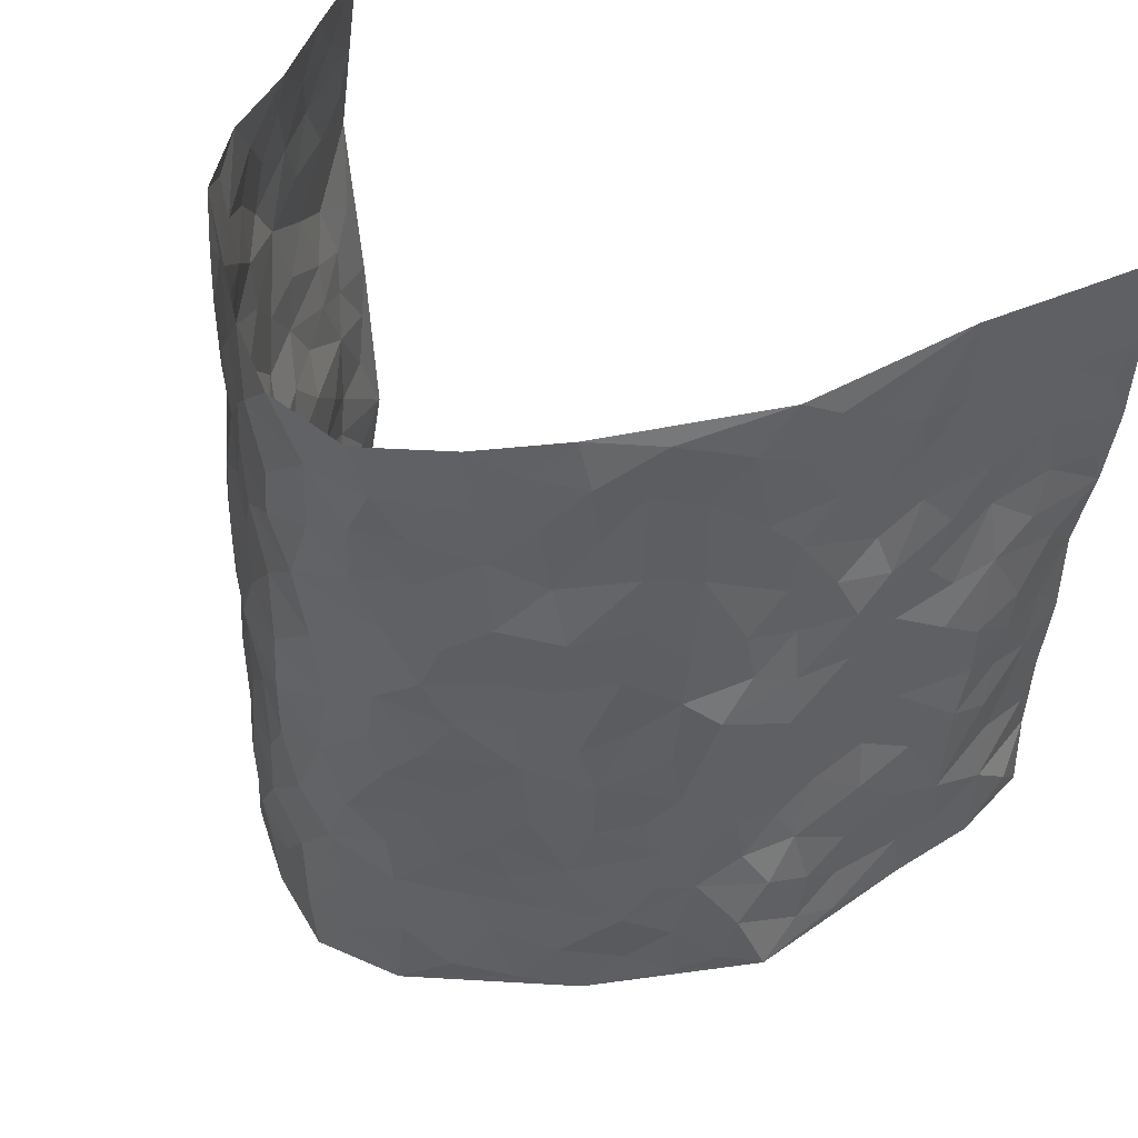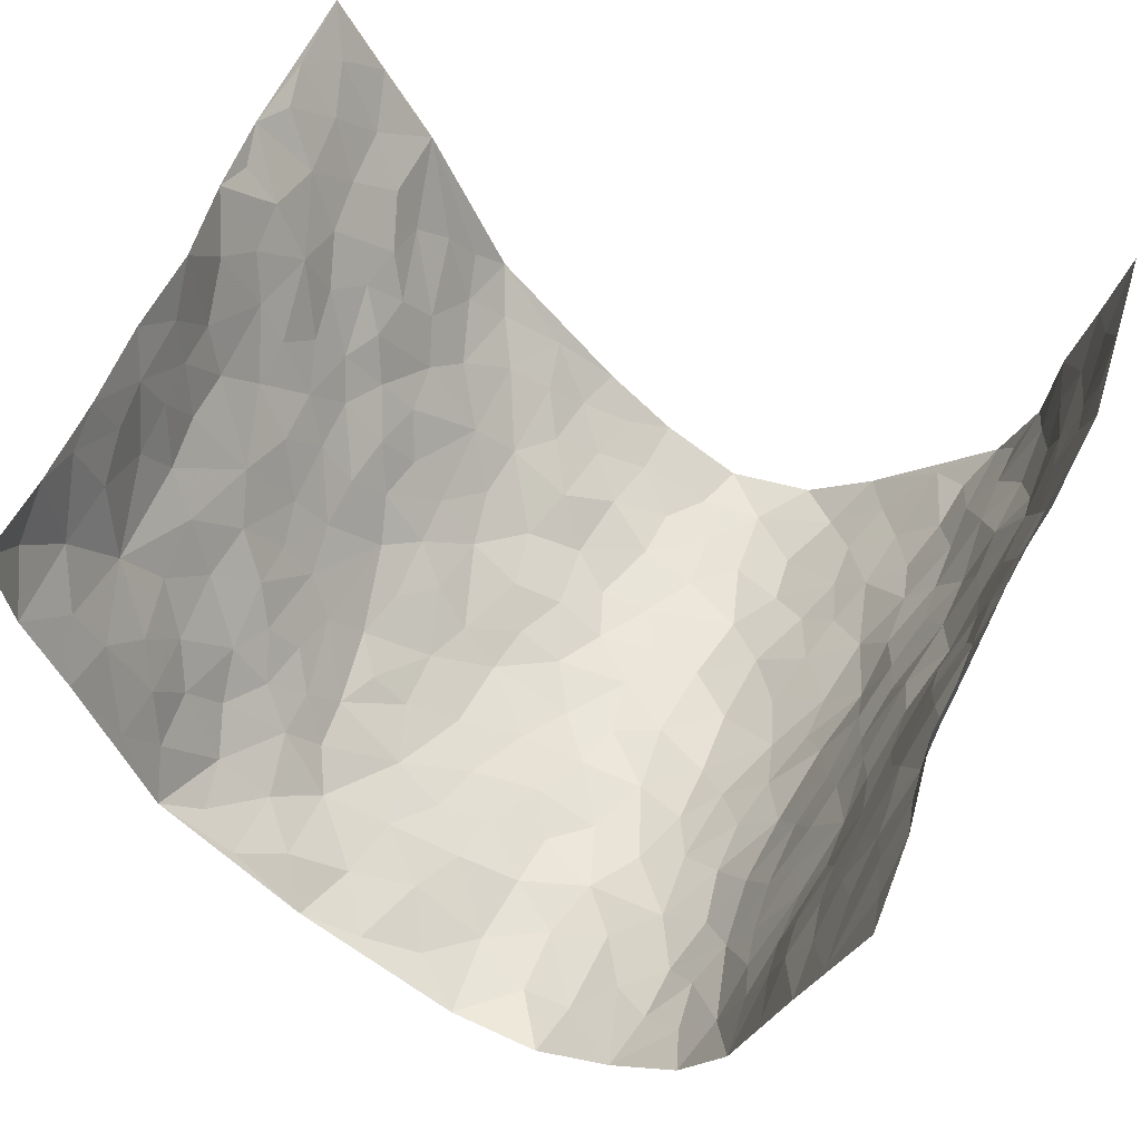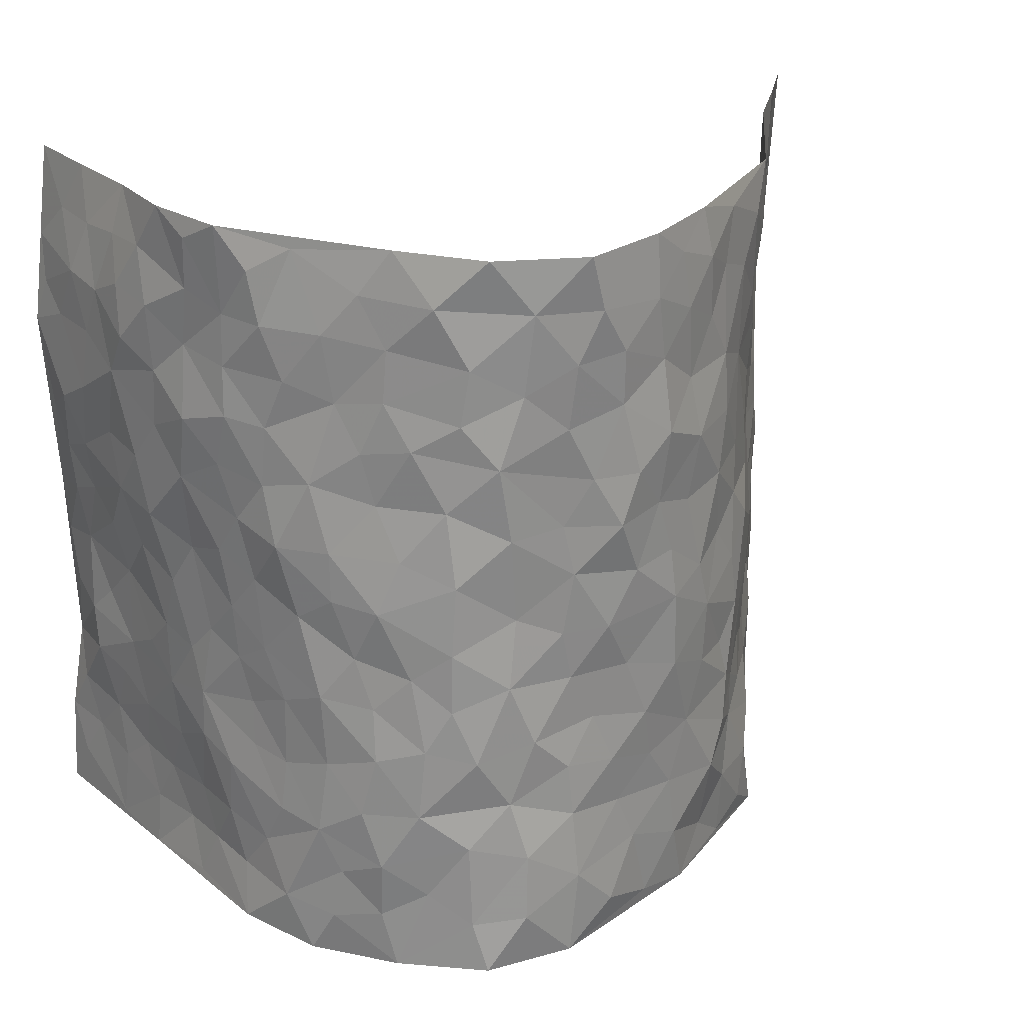
<metadata>
{"format":"obj","ext":"obj","renderer":"f3d","projection":"perspective","resolution":1024,"background":"white","views":[{"elev":45.7,"azim":-149.3,"up":"+Y"},{"elev":56.7,"azim":24.8,"up":"+Z"},{"elev":24.0,"azim":158.3,"up":"+Y"}]}
</metadata>
<code>
v -0.5533 0.00629 0.4406
v -0.6221 0.9992 0.4089
v 0.5372 0.0005597 0.4264
v 0.5051 0.9903 0.4385
v -0.5247 0.3943 0.2554
v -0.5686 0.5027 0.4336
v -0.5364 0.3594 0.3158
v 0.01289 0.002848 -0.2928
v -0.5555 0.2539 0.4374
v -0.5502 0.3401 0.3798
v -0.4822 0.004295 0.2067
v -0.5506 0.1293 0.4389
v -0.4832 0.2951 0.1795
v -0.5319 0.004972 0.3196
v -0.5351 0.29 0.2989
v -0.3956 0.003622 -0.02502
v -0.5496 0.1915 0.4174
v -0.2557 0.1666 -0.1687
v -0.5185 0.3238 0.2363
v -0.5373 0.123 0.3227
v -0.5554 0.06742 0.3832
v -0.5062 0.06726 0.2628
v -0.46 0.1294 0.1473
v -0.4764 0.07744 0.1968
v -0.5318 0.2096 0.3343
v -0.5421 0.2727 0.3689
v -0.511 0.1789 0.2311
v -0.4776 0.2119 0.1613
v -0.5482 0.4898 0.3193
v -0.5679 0.3774 0.4342
v -0.4886 0.9994 0.2
v -0.4016 0.2243 0.02444
v 0.2606 0.157 -0.2355
v -0.6099 0.75 0.4156
v -0.309 0.3937 -0.1199
v -0.512 0.7546 0.2446
v -0.5232 0.8333 0.2577
v -0.4244 0.4439 0.06259
v -0.4315 0.607 0.08037
v -0.3789 0.998 -0.02011
v -0.5912 0.6879 0.4001
v -0.4586 0.5639 0.136
v -0.3113 0.7547 -0.09405
v -0.3831 0.2815 0.003469
v -0.3598 0.2265 -0.04016
v -0.3894 0.1645 -0.01666
v -0.3487 0.6374 -0.04777
v -0.3017 0.5603 -0.115
v 0.1742 0.4747 -0.2808
v -0.2854 0.221 -0.1418
v -0.1816 0.6101 -0.2162
v -0.3053 0.6297 -0.1073
v -0.25 0.05942 -0.146
v -0.4327 0.7114 0.1106
v -0.3209 0.195 -0.091
v -0.548 0.6196 0.3276
v -0.02362 0.3478 -0.2759
v 0.06877 0.3397 -0.3007
v 0.2778 0.4527 -0.1995
v -0.0836 0.5502 -0.2752
v -0.1464 0.5553 -0.2441
v 0.1001 0.6293 -0.2981
v -0.4446 0.3484 0.1108
v -0.4972 0.5753 0.2149
v -0.5951 0.811 0.3923
v -0.4182 0.1314 0.04139
v -0.3013 0.0139 -0.1045
v -0.5259 0.468 0.2537
v -0.4424 0.1744 0.09388
v -0.4396 0.02048 0.09227
v -0.206 0.003586 -0.1826
v -0.4344 0.09067 0.0955
v -0.413 0.05517 0.02949
v -0.3539 0.03876 -0.06766
v -0.3675 0.1058 -0.05486
v -0.5532 0.6877 0.3467
v -0.6113 0.8747 0.4056
v -0.4994 0.511 0.2005
v 0.005505 0.9957 -0.3223
v -0.513 0.6769 0.2669
v -0.4081 0.317 0.04956
v -0.39 0.4624 0.001826
v 0.01479 0.5705 -0.2983
v -0.03966 0.4817 -0.286
v 0.01424 0.4197 -0.2895
v -0.1014 0.1291 -0.2431
v -0.4104 0.6712 0.05688
v -0.5641 0.5641 0.3677
v -0.4893 0.6926 0.1997
v -0.3512 0.2981 -0.0484
v -0.4506 0.2699 0.1059
v -0.374 0.6896 -0.001058
v -0.1555 0.4841 -0.2427
v -0.2294 0.4359 -0.1903
v -0.4508 0.6505 0.1236
v 0.001697 0.1178 -0.2935
v -0.3386 0.5117 -0.0818
v -0.2911 0.2887 -0.1354
v -0.2099 0.5035 -0.2019
v -0.161 0.3809 -0.2365
v -0.593 0.6265 0.4258
v -0.4779 0.6242 0.1752
v -0.5266 0.5814 0.2727
v -0.3021 0.1109 -0.1151
v -0.3897 0.5342 0.01312
v -0.4673 0.4084 0.1555
v -0.1119 0.3232 -0.2511
v -0.1263 0.249 -0.2366
v -0.3829 0.6126 0.01323
v 0.1163 0.7281 -0.2994
v 0.009885 0.2148 -0.2907
v -0.05663 0.2728 -0.2687
v 0.01745 0.2883 -0.2911
v -0.3431 0.3647 -0.06717
v -0.1685 0.1841 -0.2132
v -0.4559 0.4896 0.1289
v -0.4104 0.3828 0.04144
v -0.378 0.3928 -0.01486
v -0.2582 0.5241 -0.1548
v -0.2249 0.3499 -0.1893
v -0.2975 0.4677 -0.1258
v -0.1963 0.2706 -0.2042
v -0.0759 0.4106 -0.2648
v -0.4283 0.5325 0.07567
v -0.07133 0.1986 -0.2548
v -0.1825 0.09422 -0.2049
v -0.3221 0.2589 -0.08877
v -0.5566 0.4397 0.3827
v -0.543 0.4224 0.3236
v 0.1025 0.4234 -0.2983
v 0.2159 0.2379 -0.2627
v 0.09177 0.5169 -0.2919
v 0.02888 0.4878 -0.2956
v 0.175 0.3936 -0.2805
v 0.4871 0.4946 0.2454
v 0.2195 0.4351 -0.2505
v 0.2625 0.3145 -0.2295
v 0.1683 0.5682 -0.2811
v 0.1269 0.9964 -0.296
v -0.2502 0.6191 -0.1693
v 0.3558 0.88 -0.09538
v 0.3925 0.9974 -0.03867
v -0.182 0.7797 -0.2132
v -0.05063 0.8623 -0.2986
v -0.272 0.3488 -0.1466
v -0.3568 0.5669 -0.04012
v -0.05782 0.0534 -0.2692
v -0.1298 0.02349 -0.2248
v 0.1357 0.004056 -0.3018
v 0.0195 0.8577 -0.3146
v -0.009641 0.698 -0.3006
v 0.3565 0.1961 -0.1046
v 0.3109 0.2901 -0.1717
v 0.42 0.5252 0.05738
v 0.3994 0.5459 -0.006795
v 0.3714 0.1343 -0.07413
v 0.4006 0.2266 -0.01275
v 0.3471 0.3616 -0.108
v 0.03026 0.6395 -0.2983
v -0.05212 0.6257 -0.2959
v -0.1331 0.7287 -0.2614
v -0.07872 0.6917 -0.2882
v -0.05161 0.7895 -0.2932
v -0.1201 0.6324 -0.2585
v 0.02799 0.7726 -0.307
v 0.2222 0.9984 -0.218
v -0.01356 0.9242 -0.3155
v -0.2256 0.846 -0.1802
v -0.172 0.8791 -0.2256
v -0.2629 0.7812 -0.1518
v -0.2033 0.9982 -0.193
v -0.2 0.6953 -0.2123
v -0.2675 0.7 -0.1522
v -0.1224 0.8286 -0.2576
v -0.1051 0.9966 -0.2673
v 0.2122 0.7465 -0.2455
v 0.1755 0.6677 -0.2691
v 0.3016 0.5968 -0.1799
v 0.2556 0.5248 -0.229
v 0.2482 0.6672 -0.2119
v 0.3541 0.744 -0.09487
v 0.317 0.6843 -0.1539
v 0.2629 0.7345 -0.1995
v 0.07408 0.9267 -0.31
v 0.08481 0.8216 -0.3021
v 0.1489 0.8571 -0.2847
v 0.2327 0.8736 -0.2203
v 0.2853 0.7947 -0.1712
v 0.2276 0.5971 -0.2405
v -0.5626 0.8694 0.3302
v -0.4596 0.8179 0.1586
v -0.5504 0.7765 0.3226
v -0.5569 1 0.304
v -0.5872 0.9409 0.362
v -0.5324 0.9232 0.2639
v -0.4863 0.887 0.2016
v -0.4325 0.9295 0.08427
v -0.4599 0.8867 0.1353
v -0.4644 0.7471 0.1622
v -0.4049 0.8156 0.0494
v -0.4312 0.7823 0.1054
v -0.3897 0.9008 -0.0006475
v -0.3144 0.8786 -0.09463
v -0.4072 0.9601 0.02882
v -0.3592 0.8167 -0.03544
v -0.3506 0.9365 -0.05787
v -0.2794 0.9731 -0.1257
v -0.3838 0.7617 0.005498
v -0.2622 0.9015 -0.1437
v -0.2193 0.9304 -0.1895
v 0.1594 0.7843 -0.279
v 0.2376 0.805 -0.2191
v 0.1859 0.9327 -0.2627
v 0.3355 0.8124 -0.1198
v 0.2968 0.8817 -0.1607
v 0.318 0.982 -0.1189
v 0.2584 0.9381 -0.192
v 0.365 0.9479 -0.07983
v 0.3321 0.4944 -0.1362
v 0.3009 0.5303 -0.1817
v 0.3826 0.6036 -0.0442
v 0.3592 0.6643 -0.08986
v 0.3534 0.5885 -0.1181
v 0.3238 0.1902 -0.1659
v 0.3738 0.3339 -0.04587
v 0.3685 0.5225 -0.06555
v 0.3163 0.3888 -0.1683
v -0.1091 0.9132 -0.2685
v -0.1569 0.9568 -0.2329
v 0.3016 0.1328 -0.1898
v 0.4299 0.01338 0.07162
v 0.2073 0.334 -0.2658
v 0.2614 0.386 -0.2207
v 0.4225 0.2465 0.04492
v 0.4509 0.9923 0.1985
v 0.5094 0.2482 0.4309
v 0.3897 0.8114 -0.03645
v 0.4623 0.486 0.1759
v 0.3923 0.7463 -0.04256
v 0.5198 0.4979 0.4304
v 0.4442 0.292 0.1286
v 0.3895 0.4672 -0.02072
v 0.4735 0.3088 0.2339
v 0.4078 0.4144 0.02772
v 0.3979 0.001731 -0.04824
v 0.1019 0.2521 -0.2974
v 0.3904 0.07567 -0.02861
v 0.1462 0.3191 -0.2936
v 0.3481 0.2663 -0.1064
v 0.5049 0.2631 0.3248
v 0.4395 0.4599 0.1024
v 0.4124 0.08075 0.0414
v 0.3627 0.4258 -0.07584
v 0.4258 0.3702 0.06988
v 0.2802 0.2329 -0.2172
v 0.3754 0.2707 -0.05039
v 0.2592 0.0783 -0.2266
v 0.3357 0.0008988 -0.1556
v 0.2422 0.002332 -0.2381
v 0.2046 0.1151 -0.2596
v 0.08031 0.1701 -0.3061
v 0.1566 0.1902 -0.2883
v 0.4202 0.146 0.07564
v 0.4709 0.4215 0.2335
v 0.4635 0.2192 0.2052
v 0.4299 0.07854 0.113
v 0.446 0.3825 0.1288
v 0.4583 0.3371 0.1759
v 0.5058 0.3242 0.3372
v 0.4817 0.5657 0.1996
v 0.4449 0.1436 0.1517
v 0.4647 0.1481 0.2209
v 0.4876 0.3656 0.295
v 0.5129 0.3475 0.3942
v 0.5028 0.4366 0.3391
v 0.4202 0.3117 0.04434
v 0.485 0.1043 0.2748
v 0.3121 0.06255 -0.1824
v 0.3595 0.06817 -0.1185
v 0.08295 0.07884 -0.308
v 0.1532 0.07368 -0.2906
v 0.5367 0.7447 0.4292
v 0.4592 0.07736 0.1896
v 0.438 0.214 0.1154
v 0.5166 0.4226 0.4126
v 0.5127 0.5066 0.3585
v 0.4817 0.2483 0.2633
v 0.402 0.1471 -0.002635
v 0.4654 -0.0003853 0.1902
v 0.3849 0.3934 -0.0267
v 0.5238 0.06266 0.3891
v 0.5302 0.125 0.4283
v 0.4884 0.1784 0.2945
v 0.5057 0.1227 0.3508
v 0.493 0.007593 0.2823
v 0.5157 0.1867 0.3884
v 0.4606 0.5532 0.1225
v 0.4694 0.631 0.1479
v 0.4321 0.6345 0.04683
v 0.5075 0.6889 0.2787
v 0.4495 0.7699 0.09178
v 0.5252 0.6215 0.4084
v 0.4869 0.6402 0.2224
v 0.5058 0.5927 0.3077
v 0.4854 0.7417 0.188
v 0.4982 0.5283 0.2994
v 0.5177 0.5713 0.3678
v 0.5237 0.6557 0.3428
v 0.4512 0.691 0.09923
v 0.43 0.7232 0.02657
v 0.3995 0.6739 -0.02206
v 0.5066 0.8482 0.3085
v 0.4753 0.8686 0.1693
v 0.4994 0.7734 0.2669
v 0.5175 0.7733 0.3508
v 0.4897 0.8403 0.2366
v 0.5204 0.8675 0.431
v 0.4785 0.8003 0.1488
v 0.5239 0.8058 0.4079
v 0.4678 0.9271 0.2023
v 0.479 0.9917 0.3182
v 0.4362 0.9963 0.0756
v 0.4851 0.9205 0.28
v 0.5008 0.9215 0.3654
v 0.4535 0.9321 0.1229
v 0.418 0.9001 0.02369
v 0.387 0.8806 -0.03436
v 0.4184 0.9684 0.01671
v 0.4205 0.8206 0.03684
v 0.4549 0.8591 0.09485
f 29 6 128
f 12 21 20
f 26 10 9
f 55 45 46
f 27 19 15
f 26 9 17
f 101 6 88
f 12 1 21
f 7 15 19
f 125 86 96
f 84 123 85
f 129 29 128
f 25 27 15
f 12 20 17
f 73 75 66
f 22 14 11
f 26 17 25
f 9 12 17
f 25 15 26
f 5 129 7
f 52 146 48
f 55 18 50
f 7 19 5
f 20 27 25
f 124 82 105
f 41 76 34
f 20 14 22
f 14 20 21
f 14 21 1
f 24 22 11
f 24 27 22
f 72 66 69
f 69 32 91
f 70 24 11
f 24 23 27
f 17 20 25
f 27 20 22
f 10 15 7
f 10 26 15
f 23 28 27
f 27 13 19
f 28 23 69
f 13 27 28
f 119 121 94
f 10 7 129
f 6 30 128
f 9 10 30
f 36 192 80
f 80 102 89
f 118 81 44
f 64 103 78
f 115 126 86
f 45 32 46
f 91 63 13
f 129 68 29
f 95 87 54
f 95 54 199
f 202 40 204
f 82 97 105
f 29 88 6
f 18 55 104
f 148 126 71
f 38 82 124
f 50 18 122
f 117 82 38
f 5 19 106
f 82 117 118
f 80 64 102
f 127 45 55
f 194 77 190
f 98 35 114
f 39 124 105
f 127 50 98
f 106 19 13
f 66 75 46
f 39 95 42
f 63 117 38
f 95 89 102
f 101 56 76
f 51 140 99
f 18 53 126
f 62 83 132
f 45 127 90
f 112 113 57
f 103 29 68
f 130 85 58
f 109 39 105
f 35 94 121
f 113 246 58
f 151 165 163
f 120 100 94
f 114 127 98
f 192 190 65
f 95 39 87
f 36 191 37
f 67 104 74
f 56 101 88
f 13 63 106
f 192 34 76
f 268 241 243
f 108 115 125
f 93 84 60
f 133 84 85
f 156 288 157
f 101 76 41
f 80 103 64
f 105 97 146
f 99 61 51
f 92 109 47
f 125 96 111
f 158 227 153
f 75 104 55
f 69 66 32
f 81 91 32
f 106 78 68
f 42 64 78
f 77 34 65
f 24 70 72
f 75 73 16
f 16 71 67
f 2 34 77
f 13 28 91
f 103 56 88
f 56 80 76
f 72 69 23
f 11 16 70
f 16 73 70
f 16 67 74
f 115 18 126
f 24 72 23
f 73 72 70
f 16 74 75
f 72 73 66
f 32 45 44
f 84 83 60
f 66 46 32
f 78 106 116
f 117 63 81
f 67 53 104
f 103 68 78
f 69 91 28
f 36 80 89
f 106 38 116
f 106 68 5
f 81 118 117
f 62 132 138
f 32 44 81
f 53 67 71
f 57 58 85
f 123 100 107
f 93 60 61
f 33 230 224
f 8 96 147
f 132 133 130
f 140 48 119
f 93 100 123
f 122 98 50
f 164 60 160
f 53 71 126
f 125 112 108
f 193 194 195
f 75 55 46
f 63 91 81
f 56 103 80
f 196 198 31
f 18 104 53
f 121 48 97
f 38 106 63
f 118 97 82
f 97 35 121
f 51 172 140
f 130 134 49
f 87 39 109
f 288 252 263
f 97 114 35
f 47 43 92
f 57 113 58
f 248 130 58
f 34 101 41
f 114 90 127
f 116 124 42
f 145 94 35
f 118 114 97
f 167 79 175
f 98 145 35
f 85 123 57
f 43 47 52
f 199 36 89
f 42 78 116
f 159 83 62
f 88 29 103
f 74 104 75
f 118 44 90
f 173 140 172
f 42 95 102
f 190 192 37
f 65 190 77
f 89 95 199
f 125 111 112
f 92 87 109
f 18 115 122
f 177 180 176
f 112 57 107
f 109 105 146
f 93 94 100
f 285 286 275
f 96 86 147
f 137 232 131
f 57 123 107
f 87 92 208
f 49 134 136
f 132 130 49
f 161 164 162
f 50 127 55
f 122 108 107
f 122 107 100
f 48 140 52
f 118 90 114
f 99 119 94
f 123 84 93
f 36 37 192
f 48 121 119
f 120 122 100
f 39 42 124
f 38 124 116
f 248 58 246
f 44 45 90
f 98 122 120
f 146 52 47
f 94 93 99
f 168 209 170
f 212 183 188
f 202 197 200
f 42 102 64
f 107 108 112
f 99 93 61
f 8 280 96
f 112 111 113
f 125 115 86
f 115 108 122
f 128 30 10
f 5 68 129
f 10 129 128
f 132 49 138
f 83 84 133
f 130 133 85
f 83 133 132
f 248 134 130
f 156 152 224
f 151 110 165
f 212 186 211
f 153 224 249
f 254 251 244
f 246 261 262
f 225 158 249
f 49 136 179
f 185 184 150
f 214 188 181
f 181 188 182
f 161 163 174
f 143 170 172
f 110 211 185
f 184 79 167
f 174 228 169
f 62 110 159
f 163 150 144
f 210 169 229
f 170 143 168
f 176 211 110
f 98 120 145
f 94 145 120
f 48 146 97
f 109 146 47
f 148 86 126
f 147 86 148
f 71 8 148
f 8 147 148
f 244 276 254
f 232 136 134
f 174 143 161
f 60 83 160
f 163 162 151
f 159 160 83
f 261 281 262
f 259 281 149
f 219 220 59
f 246 113 111
f 33 255 131
f 157 256 152
f 137 255 153
f 230 278 279
f 262 260 33
f 154 155 242
f 131 255 137
f 248 131 232
f 281 280 149
f 259 258 278
f 220 179 59
f 159 151 160
f 162 160 151
f 164 61 60
f 228 174 144
f 144 174 163
f 159 110 151
f 161 172 164
f 186 184 185
f 161 162 163
f 61 164 51
f 160 162 164
f 187 217 213
f 150 163 165
f 205 202 200
f 79 184 139
f 170 43 173
f 174 169 143
f 161 143 172
f 167 144 150
f 176 180 183
f 172 170 173
f 223 226 221
f 185 150 165
f 99 140 119
f 207 206 203
f 172 51 164
f 43 52 173
f 173 52 140
f 167 175 228
f 228 229 169
f 210 168 169
f 177 110 62
f 189 138 179
f 62 138 177
f 136 232 233
f 181 182 222
f 150 184 167
f 178 180 189
f 49 179 138
f 177 138 189
f 180 178 182
f 178 179 220
f 307 308 304
f 222 223 221
f 215 187 188
f 176 183 212
f 187 213 186
f 214 215 188
f 185 211 186
f 237 181 239
f 182 188 183
f 110 185 165
f 216 215 141
f 211 176 212
f 182 183 180
f 176 110 177
f 213 184 186
f 178 189 179
f 177 189 180
f 195 190 37
f 197 198 200
f 195 194 190
f 34 192 65
f 80 192 76
f 37 196 195
f 194 2 77
f 193 2 194
f 196 37 191
f 31 193 195
f 198 196 191
f 31 195 196
f 199 201 191
f 197 204 31
f 198 191 201
f 31 198 197
f 201 199 54
f 36 199 191
f 54 208 201
f 208 43 205
f 208 54 87
f 198 201 200
f 206 205 203
f 43 170 203
f 210 207 209
f 40 202 206
f 31 204 40
f 197 202 204
f 208 205 200
f 43 203 205
f 205 206 202
f 203 209 207
f 171 40 207
f 40 206 207
f 208 200 201
f 43 208 92
f 170 209 203
f 168 143 169
f 207 210 171
f 168 210 209
f 188 187 212
f 212 187 186
f 166 139 213
f 184 213 139
f 237 214 181
f 215 214 141
f 216 141 218
f 213 217 166
f 142 166 216
f 217 216 166
f 187 215 217
f 216 217 215
f 237 141 214
f 142 216 218
f 223 222 182
f 179 136 59
f 223 220 219
f 267 238 251
f 237 327 141
f 223 182 178
f 158 290 253
f 220 223 178
f 59 233 227
f 233 59 136
f 248 246 131
f 153 249 158
f 251 254 267
f 223 219 226
f 111 261 246
f 297 251 238
f 276 256 157
f 167 228 144
f 229 228 175
f 175 171 229
f 229 171 210
f 260 257 33
f 265 271 272
f 266 289 283
f 269 243 250
f 249 224 152
f 266 283 271
f 227 233 137
f 253 227 158
f 325 313 320
f 135 264 275
f 310 329 239
f 270 298 297
f 249 256 225
f 275 273 269
f 311 222 221
f 155 154 299
f 234 276 157
f 310 311 299
f 222 239 181
f 221 226 155
f 266 263 252
f 242 290 244
f 264 273 275
f 273 264 243
f 242 244 154
f 276 290 225
f 288 234 157
f 240 282 302
f 275 286 306
f 225 290 158
f 234 263 284
f 241 254 276
f 233 232 137
f 137 153 227
f 264 135 238
f 244 251 154
f 260 259 257
f 227 253 219
f 33 224 255
f 154 297 299
f 240 302 307
f 297 154 251
f 264 268 243
f 253 226 219
f 271 284 263
f 277 294 293
f 290 242 253
f 241 234 284
f 59 227 219
f 242 155 226
f 252 245 231
f 157 152 156
f 257 230 33
f 152 256 249
f 278 230 257
f 262 33 131
f 224 153 255
f 259 278 257
f 134 248 232
f 230 279 224
f 96 261 111
f 261 96 280
f 280 281 261
f 246 262 131
f 252 247 245
f 268 267 241
f 283 277 272
f 288 247 252
f 275 274 285
f 295 291 294
f 267 268 264
f 263 234 288
f 309 310 299
f 290 276 244
f 283 272 271
f 267 254 241
f 265 243 241
f 236 240 285
f 297 238 270
f 303 305 298
f 241 276 234
f 221 155 299
f 272 277 293
f 250 243 287
f 286 285 240
f 284 271 265
f 271 263 266
f 295 3 291
f 225 256 276
f 241 284 265
f 289 266 231
f 3 292 291
f 321 235 323
f 293 294 296
f 279 278 258
f 245 279 258
f 279 156 224
f 260 281 259
f 280 8 149
f 262 281 260
f 231 266 252
f 267 264 238
f 306 304 270
f 283 289 295
f 243 269 273
f 236 269 250
f 294 292 296
f 274 236 285
f 269 274 275
f 250 287 293
f 245 289 231
f 236 274 269
f 156 279 247
f 242 226 253
f 247 279 245
f 243 265 287
f 288 156 247
f 265 272 293
f 296 292 236
f 293 287 265
f 295 294 277
f 277 283 295
f 236 250 296
f 289 3 295
f 292 294 291
f 293 296 250
f 300 304 308
f 325 320 235
f 329 330 326
f 270 304 303
f 270 303 298
f 309 305 301
f 135 306 270
f 299 297 298
f 298 309 299
f 238 135 270
f 300 314 305
f 303 300 305
f 304 306 307
f 300 303 304
f 282 319 315
f 322 325 235
f 275 306 135
f 307 306 286
f 240 307 286
f 308 307 302
f 302 282 308
f 308 282 315
f 305 309 298
f 310 309 301
f 310 301 329
f 310 239 311
f 222 311 239
f 299 311 221
f 319 312 315
f 312 323 316
f 301 305 318
f 305 314 316
f 300 308 315
f 316 314 312
f 312 314 315
f 315 314 300
f 323 312 324
f 316 313 318
f 282 4 317
f 330 313 325
f 4 321 324
f 235 320 323
f 282 317 319
f 312 319 317
f 326 325 322
f 316 320 313
f 316 318 305
f 142 218 327
f 327 218 141
f 316 323 320
f 324 312 317
f 4 324 317
f 321 323 324
f 318 313 330
f 328 326 322
f 326 327 329
f 329 327 237
f 326 328 327
f 322 142 328
f 327 328 142
f 329 237 239
f 301 318 330
f 326 330 325
f 330 329 301

</code>
